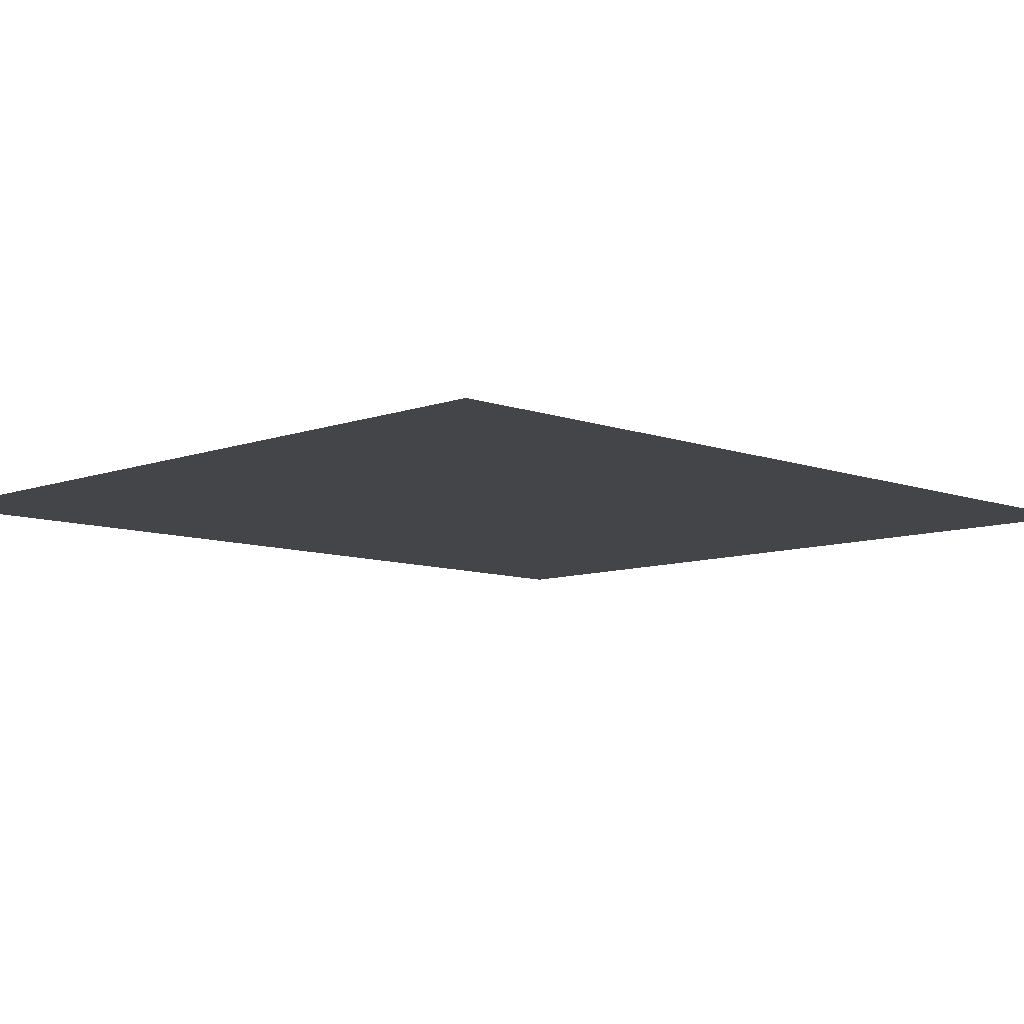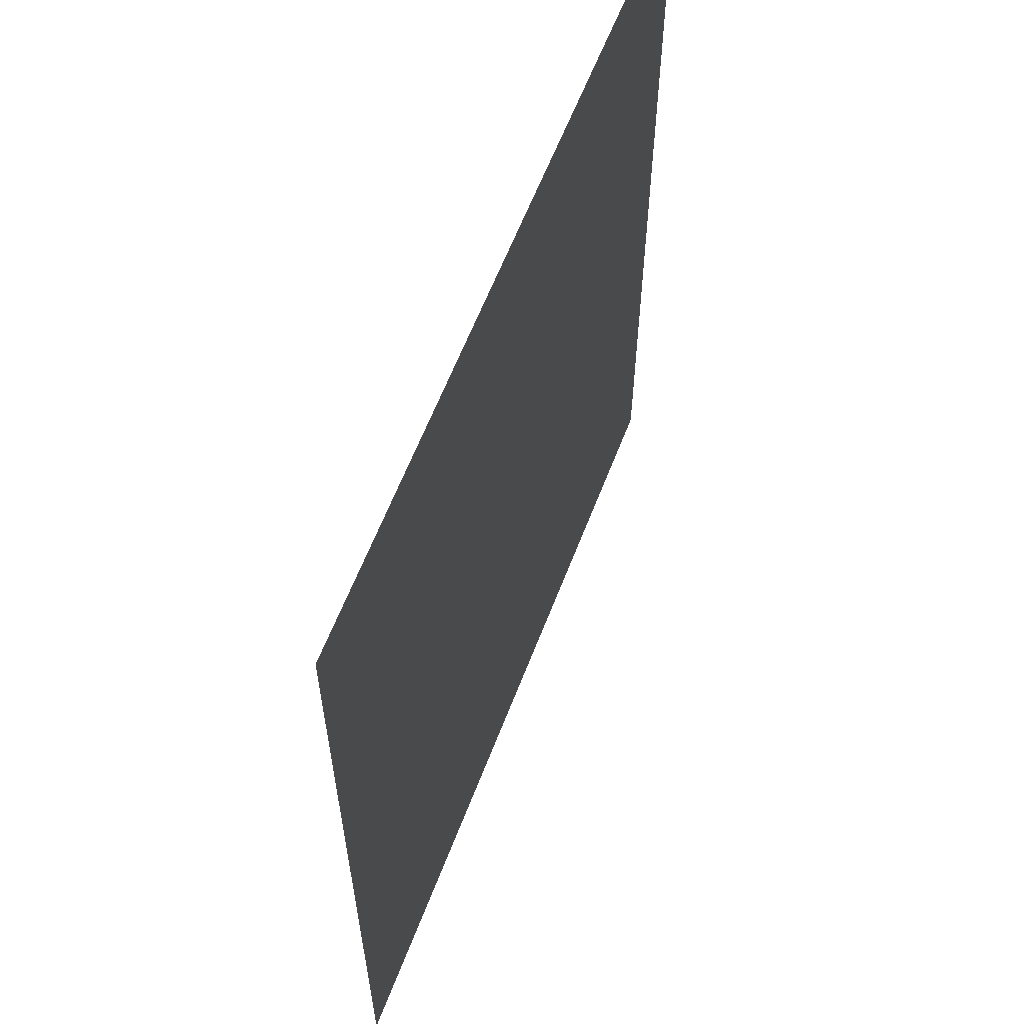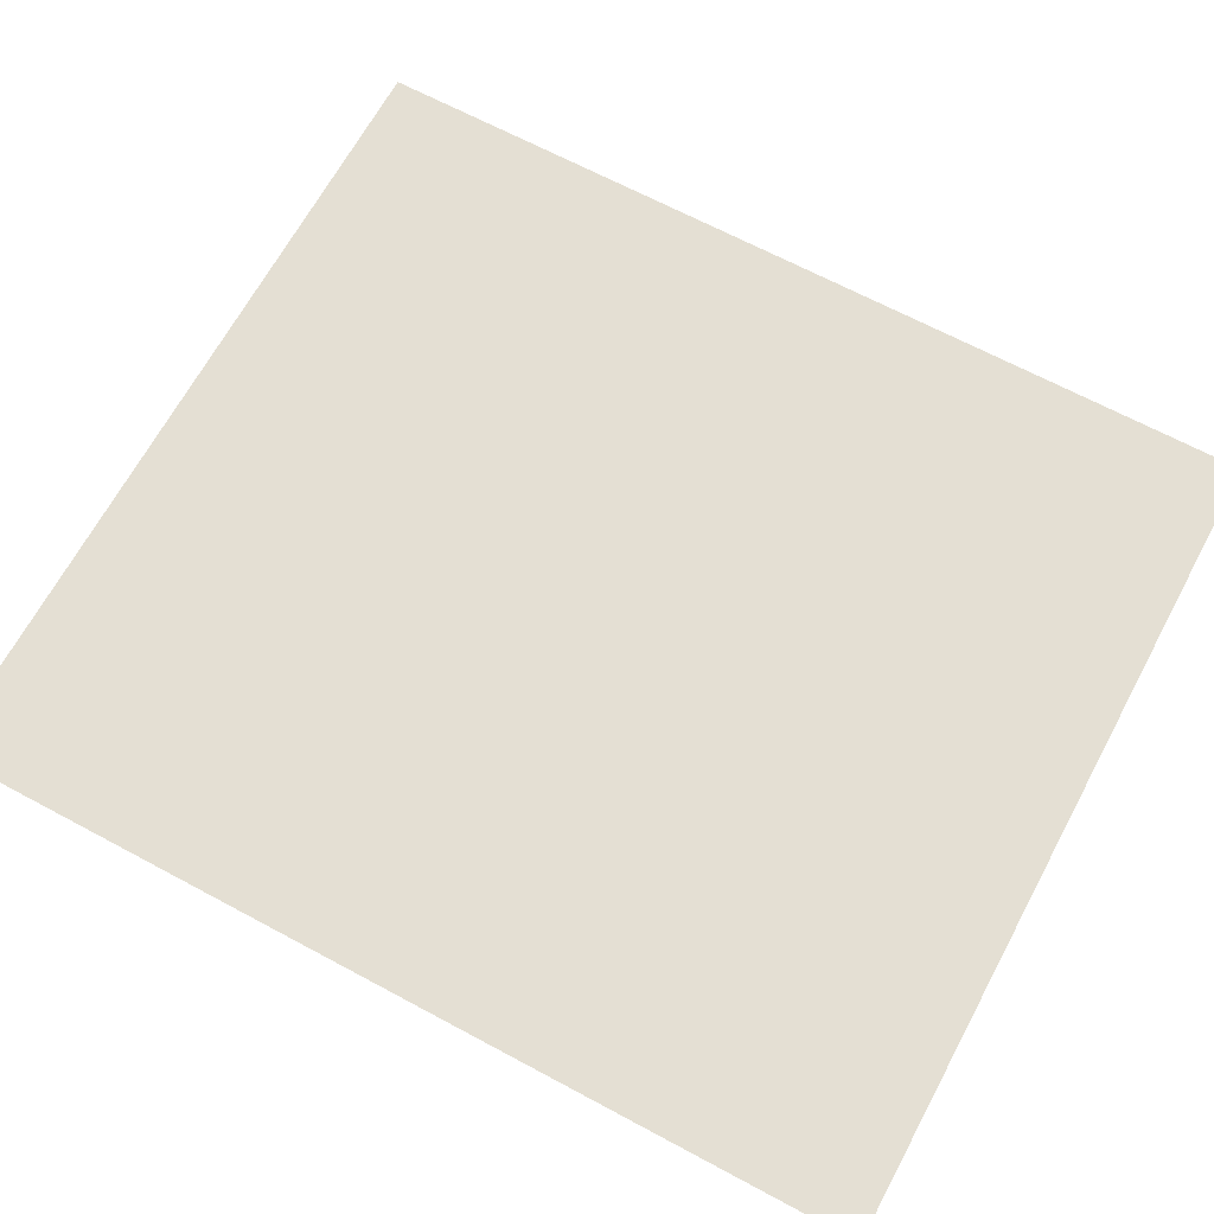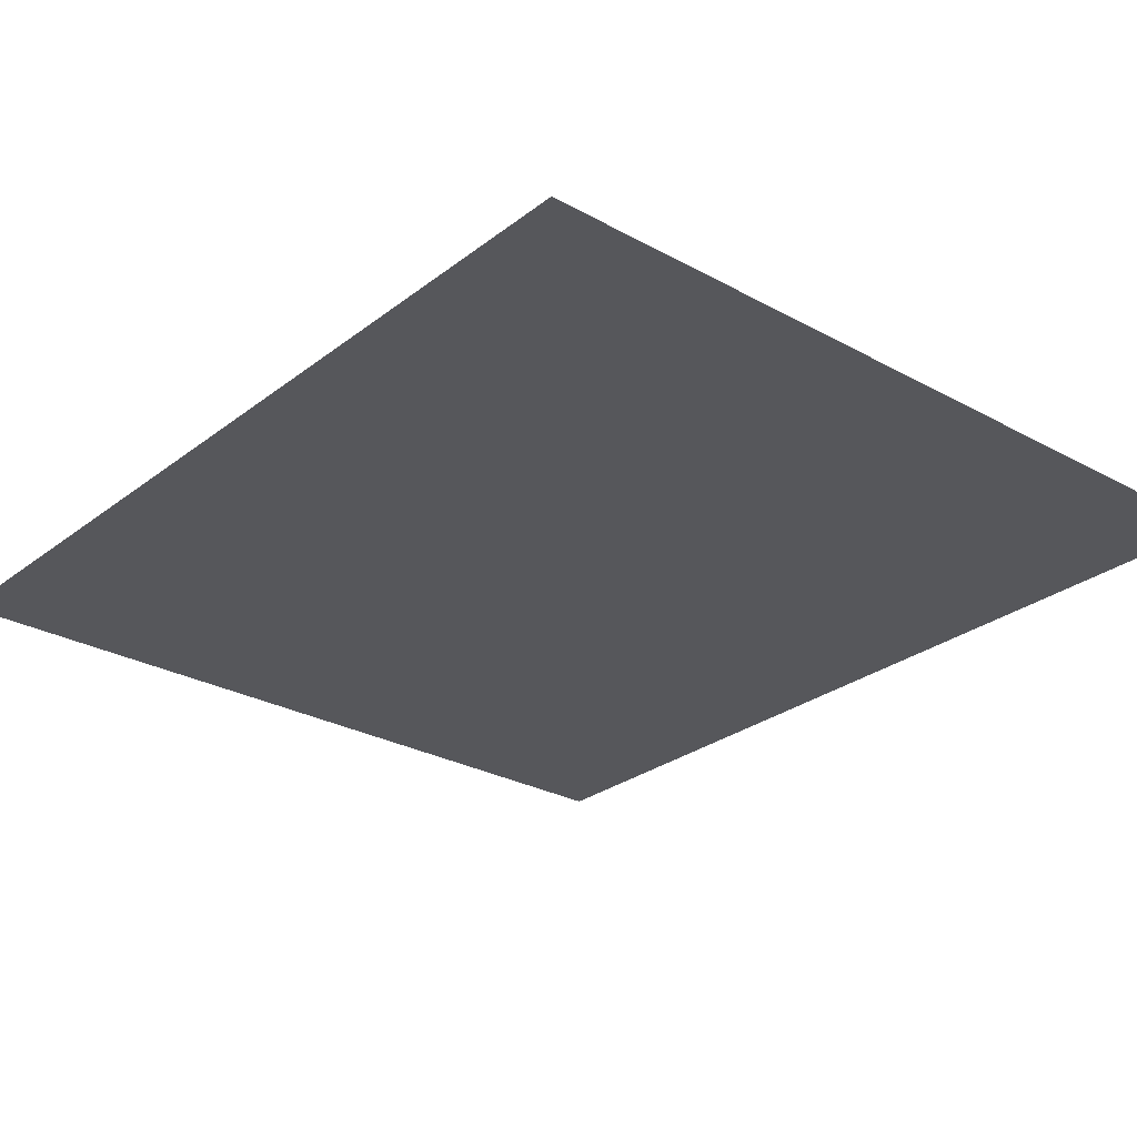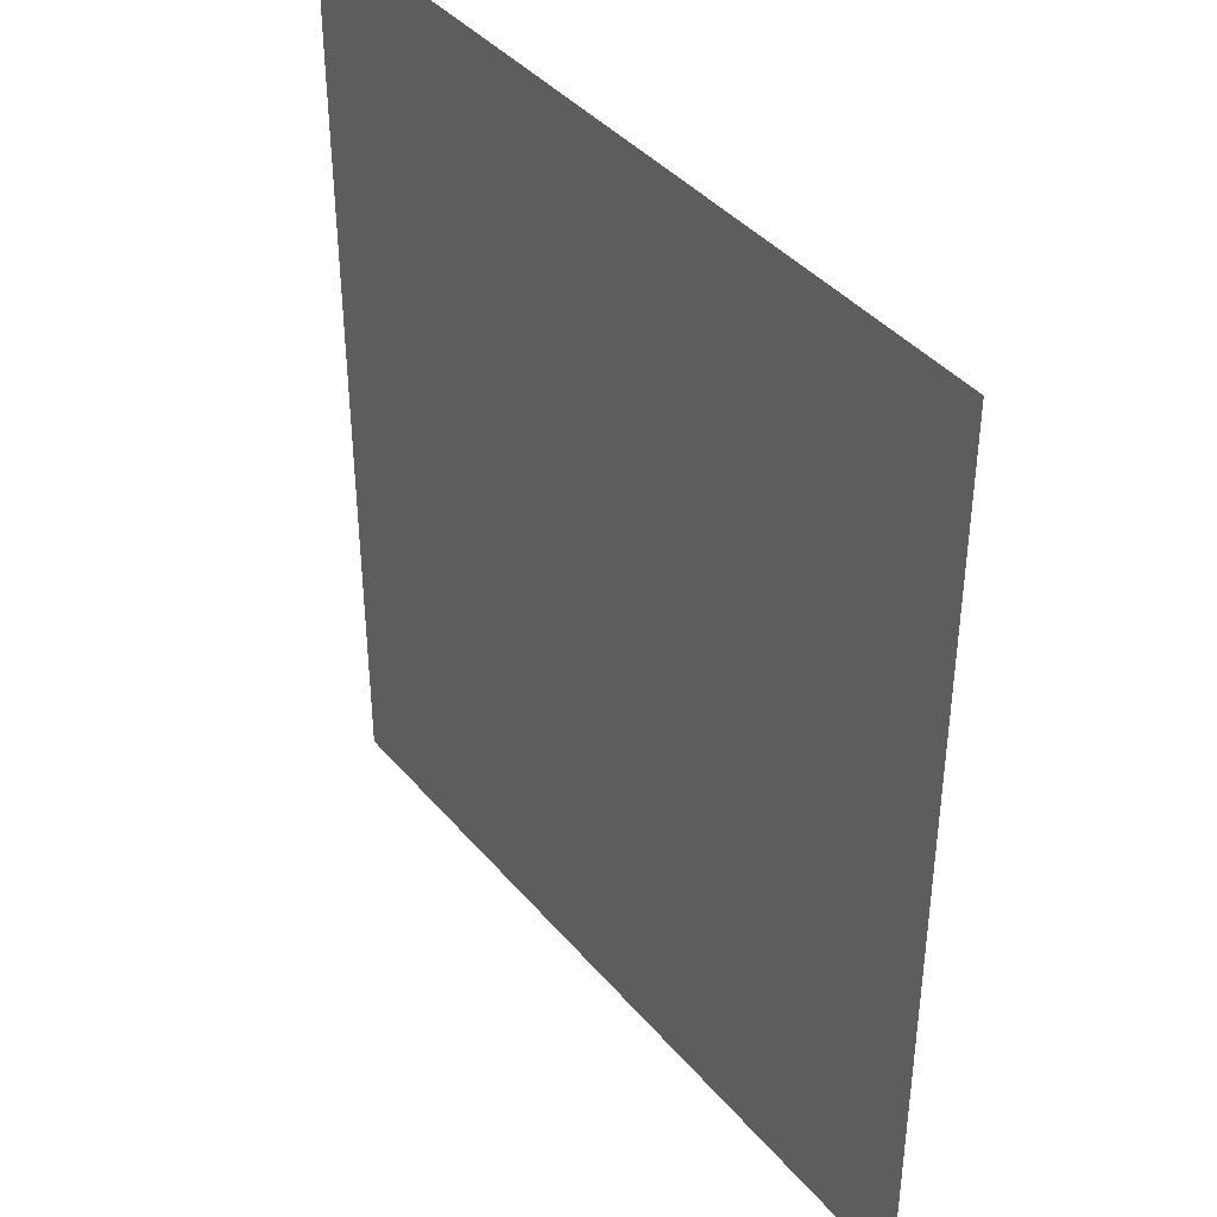
<metadata>
{"format":"obj","ext":"obj","renderer":"f3d","projection":"perspective","resolution":1024,"background":"white","views":[{"elev":-8.7,"azim":45.1,"up":"+Z"},{"elev":61.3,"azim":-69.0,"up":"+Y"},{"elev":66.7,"azim":-61.7,"up":"+Z"},{"elev":-27.3,"azim":139.6,"up":"+Z"},{"elev":40.4,"azim":-126.0,"up":"+Y"}]}
</metadata>
<code>
v 0 0 150
v 11 0 150
v 22.2 0 150
v 22.2 12 150
v 22.2 25 150
v 11 25 150
v 0 25 150
v 0 12 150
v 11 12 150
g grp1
f 1 2 9 8
f 8 9 6 7
f 2 3 4 9
f 9 4 5 6

</code>
